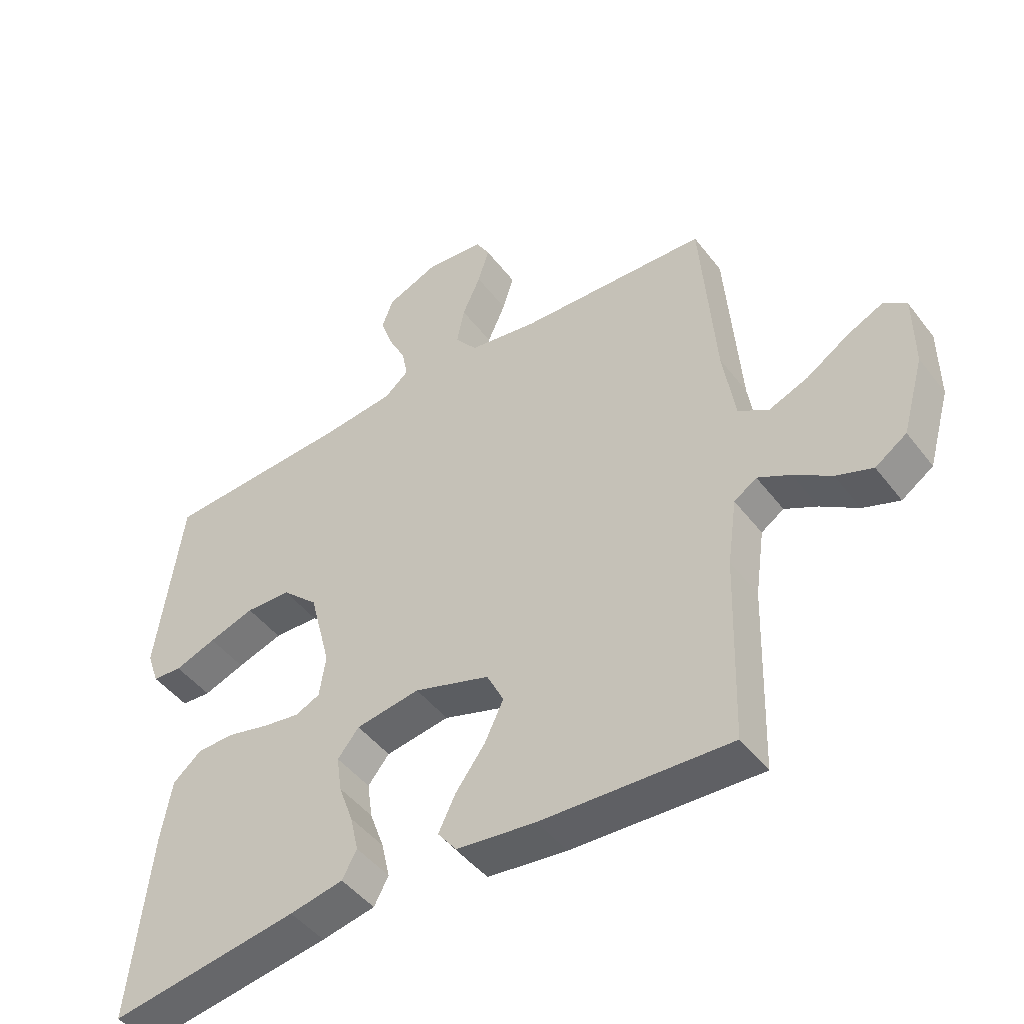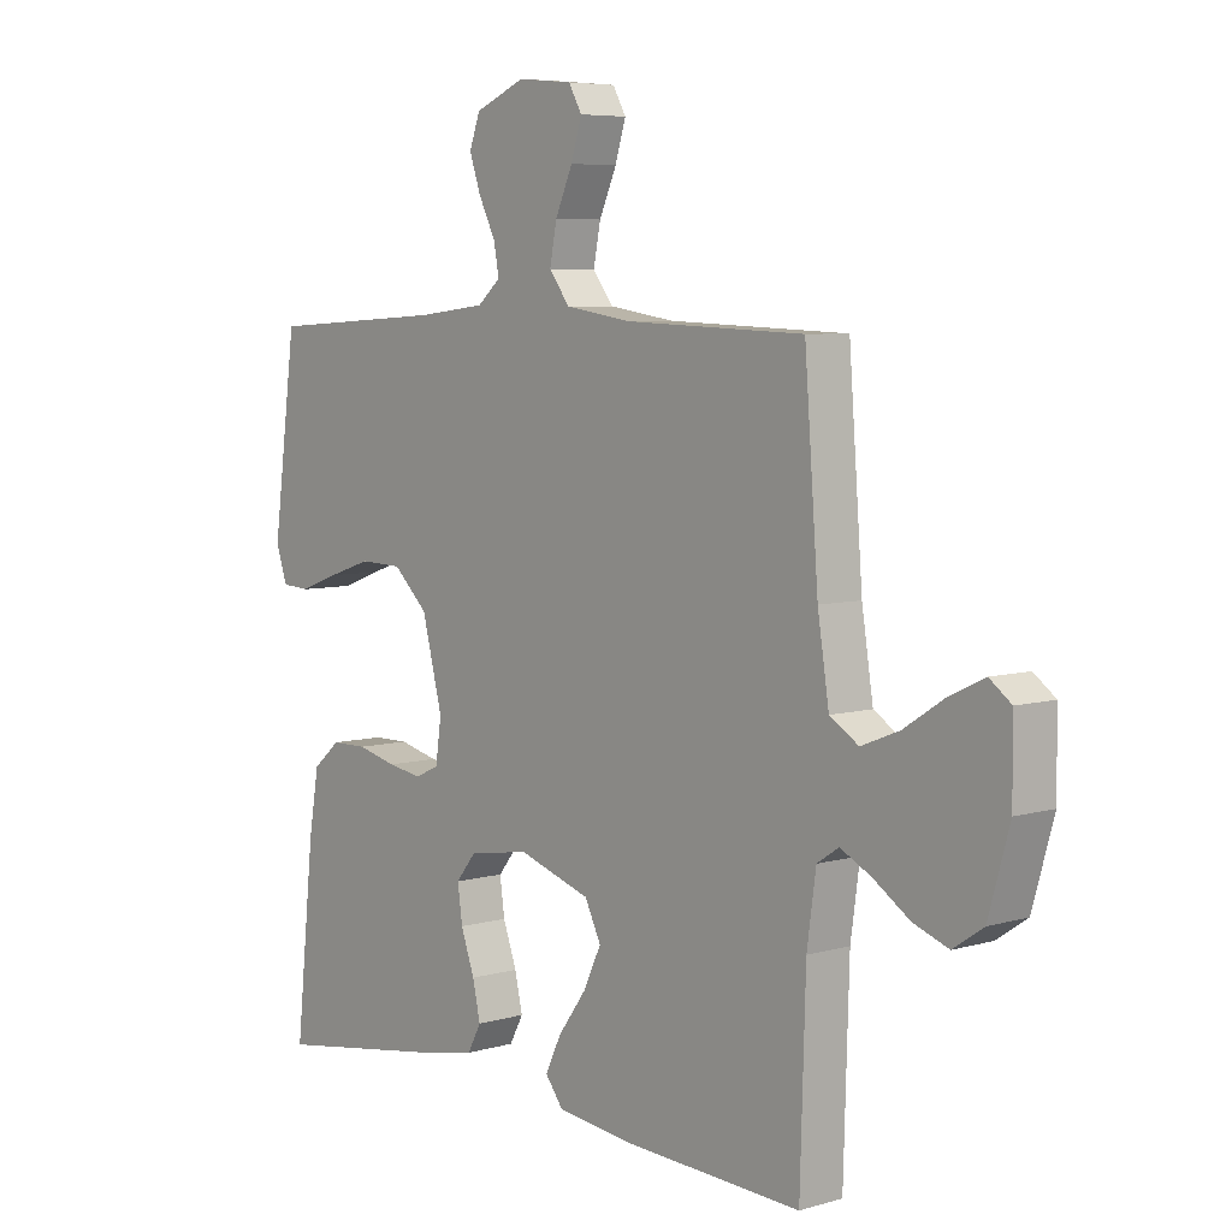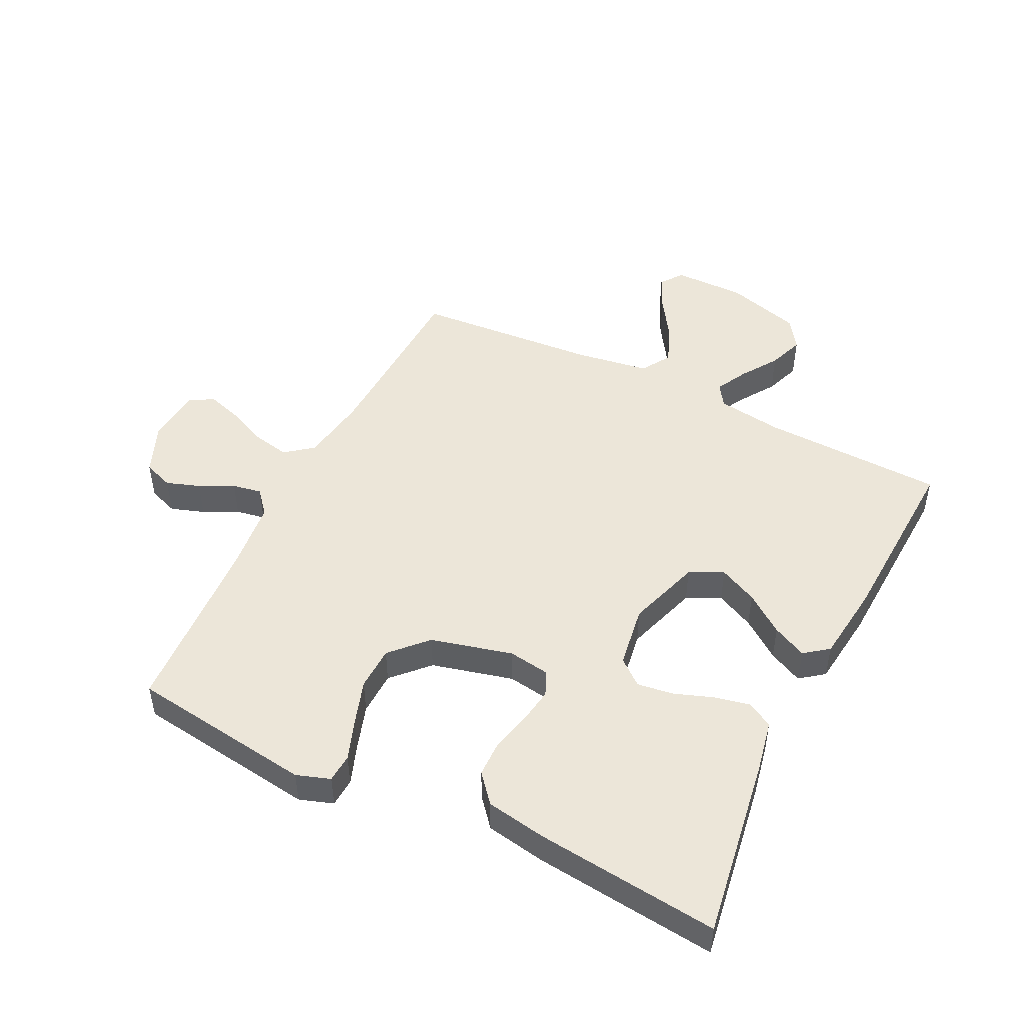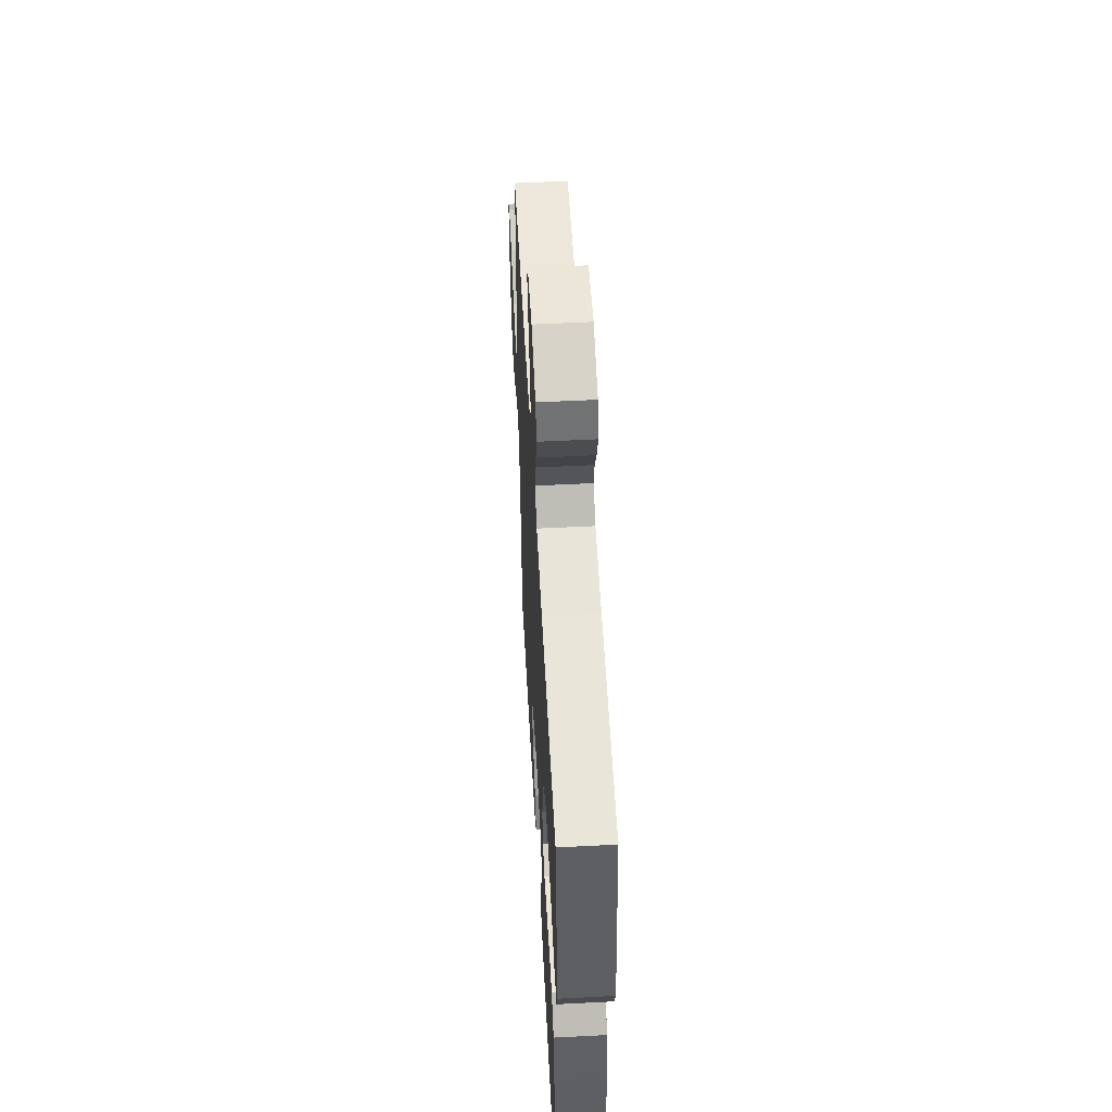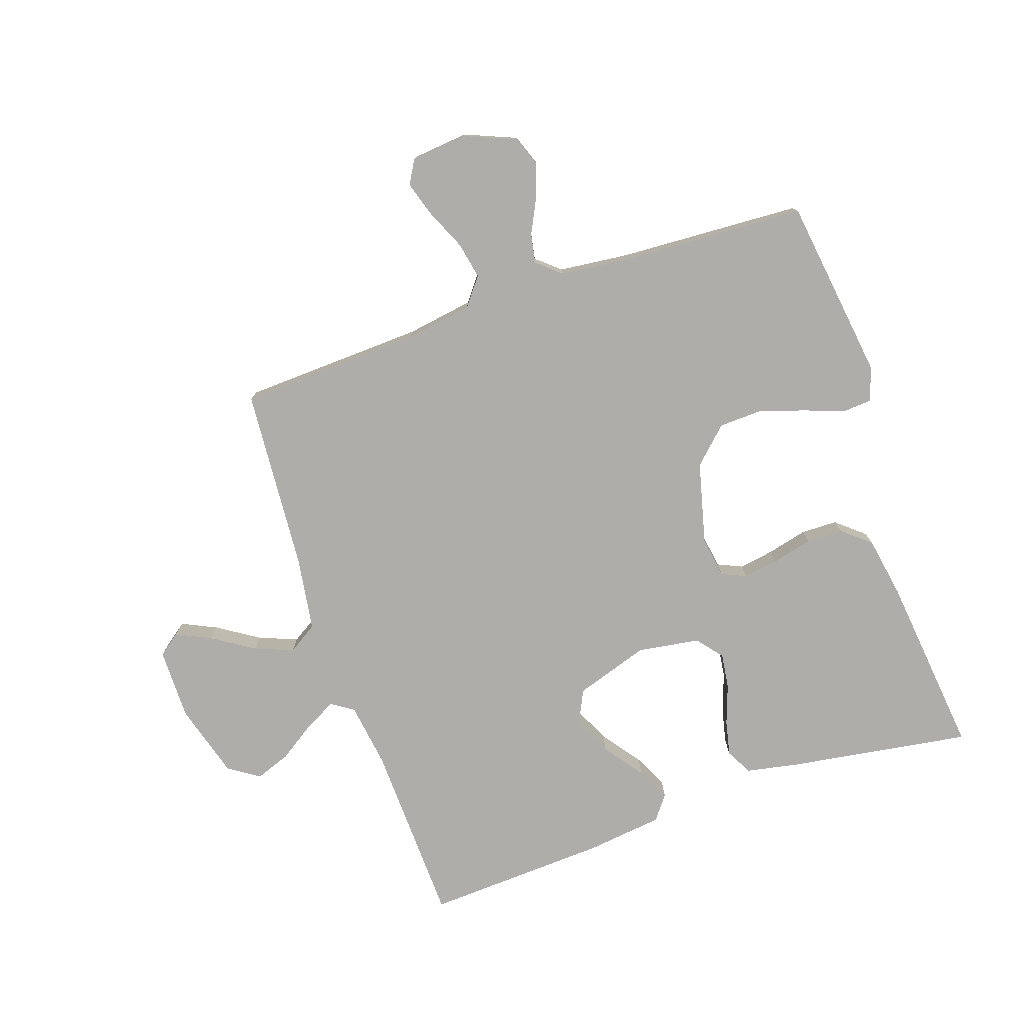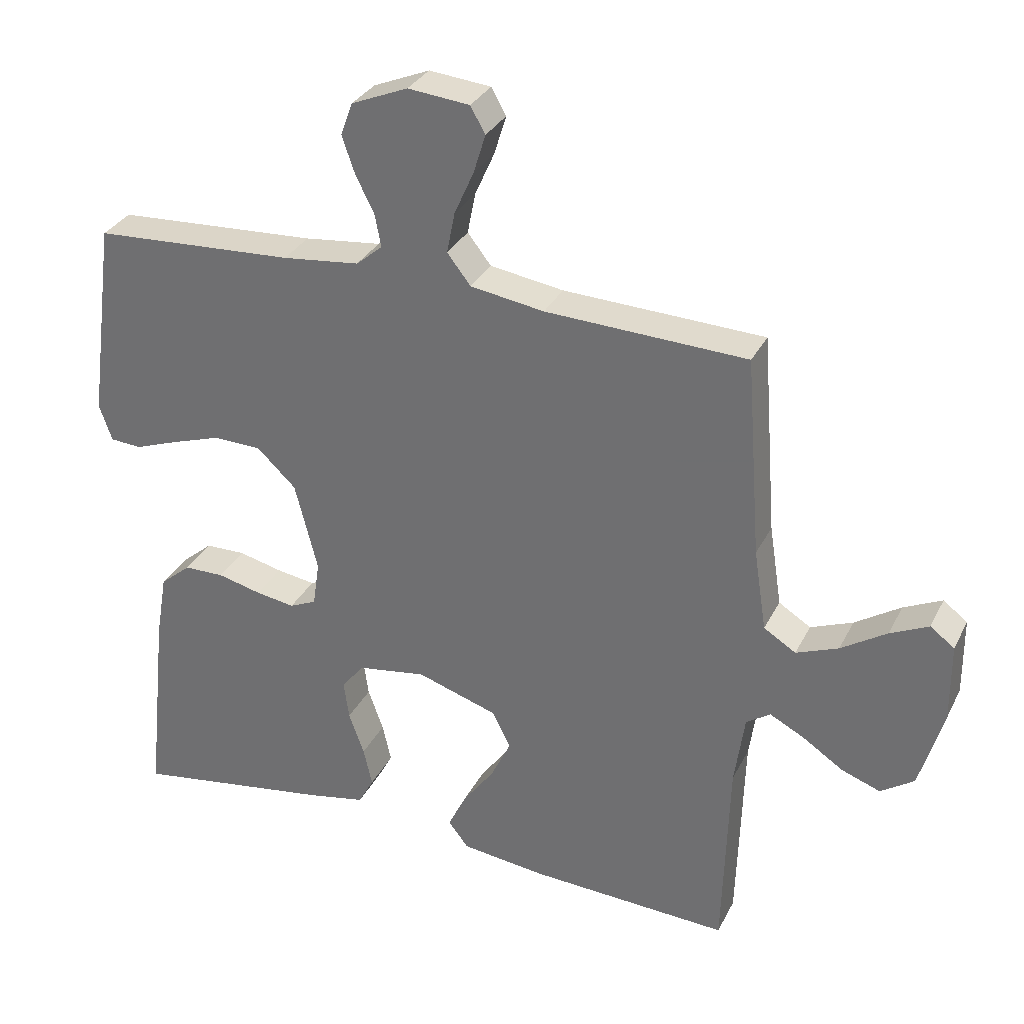
<metadata>
{"format":"obj","ext":"obj","renderer":"f3d","projection":"perspective","resolution":1024,"background":"white","views":[{"elev":-46.6,"azim":-144.7,"up":"+Z"},{"elev":6.2,"azim":-130.7,"up":"+Z"},{"elev":48.6,"azim":116.4,"up":"+Y"},{"elev":55.0,"azim":86.9,"up":"+Z"},{"elev":-77.4,"azim":19.0,"up":"+Y"},{"elev":31.7,"azim":-156.8,"up":"+Z"}]}
</metadata>
<code>
v -0.5 0.07 -0.5
v -0.509 0.07 -0.2
v -0.524 0.07 -0.093
v -0.56 0.07 -0.069
v -0.612 0.07 -0.096
v -0.672 0.07 -0.136
v -0.73 0.07 -0.157
v -0.78 0.07 -0.123
v -0.815 0.07 0
v -0.814 0.07 0.117
v -0.778 0.07 0.144
v -0.721 0.07 0.117
v -0.653 0.07 0.073
v -0.59 0.07 0.048
v -0.542 0.07 0.078
v -0.523 0.07 0.2
v -0.5 0.07 0.5
v -0.2 0.07 0.512
v -0.09 0.07 0.529
v -0.055 0.07 0.574
v -0.067 0.07 0.635
v -0.096 0.07 0.7
v -0.114 0.07 0.758
v -0.092 0.07 0.797
v 0 0.07 0.806
v 0.084 0.07 0.771
v 0.102 0.07 0.722
v 0.083 0.07 0.667
v 0.055 0.07 0.611
v 0.046 0.07 0.563
v 0.085 0.07 0.53
v 0.2 0.07 0.517
v 0.5 0.07 0.5
v 0.54 0.07 0.2
v 0.521 0.07 0.145
v 0.474 0.07 0.142
v 0.408 0.07 0.166
v 0.335 0.07 0.19
v 0.263 0.07 0.188
v 0.205 0.07 0.133
v 0.171 0.07 0
v 0.181 0.07 -0.068
v 0.221 0.07 -0.086
v 0.279 0.07 -0.077
v 0.345 0.07 -0.061
v 0.405 0.07 -0.062
v 0.451 0.07 -0.101
v 0.468 0.07 -0.2
v 0.5 0.07 -0.5
v 0.2 0.07 -0.453
v 0.115 0.07 -0.436
v 0.092 0.07 -0.393
v 0.105 0.07 -0.335
v 0.128 0.07 -0.271
v 0.136 0.07 -0.213
v 0.102 0.07 -0.171
v 0 0.07 -0.155
v -0.121 0.07 -0.194
v -0.148 0.07 -0.249
v -0.118 0.07 -0.312
v -0.071 0.07 -0.376
v -0.044 0.07 -0.432
v -0.074 0.07 -0.471
v -0.2 0.07 -0.486
v -0.5 0 -0.5
v -0.509 0 -0.2
v -0.524 0 -0.093
v -0.56 0 -0.069
v -0.612 0 -0.096
v -0.672 0 -0.136
v -0.73 0 -0.157
v -0.78 0 -0.123
v -0.815 0 0
v -0.814 0 0.117
v -0.778 0 0.144
v -0.721 0 0.117
v -0.653 0 0.073
v -0.59 0 0.048
v -0.542 0 0.078
v -0.523 0 0.2
v -0.5 0 0.5
v -0.2 0 0.512
v -0.09 0 0.529
v -0.055 0 0.574
v -0.067 0 0.635
v -0.096 0 0.7
v -0.114 0 0.758
v -0.092 0 0.797
v 0 0 0.806
v 0.084 0 0.771
v 0.102 0 0.722
v 0.083 0 0.667
v 0.055 0 0.611
v 0.046 0 0.563
v 0.085 0 0.53
v 0.2 0 0.517
v 0.5 0 0.5
v 0.54 0 0.2
v 0.521 0 0.145
v 0.474 0 0.142
v 0.408 0 0.166
v 0.335 0 0.19
v 0.263 0 0.188
v 0.205 0 0.133
v 0.171 0 0
v 0.181 0 -0.068
v 0.221 0 -0.086
v 0.279 0 -0.077
v 0.345 0 -0.061
v 0.405 0 -0.062
v 0.451 0 -0.101
v 0.468 0 -0.2
v 0.5 0 -0.5
v 0.2 0 -0.453
v 0.115 0 -0.436
v 0.092 0 -0.393
v 0.105 0 -0.335
v 0.128 0 -0.271
v 0.136 0 -0.213
v 0.102 0 -0.171
v 0 0 -0.155
v -0.121 0 -0.194
v -0.148 0 -0.249
v -0.118 0 -0.312
v -0.071 0 -0.376
v -0.044 0 -0.432
v -0.074 0 -0.471
v -0.2 0 -0.486
f 64 1 2
f 63 64 2
f 62 63 2
f 61 62 2
f 60 61 2
f 59 60 2 3
f 58 59 3 4
f 57 58 4
f 52 53 54
f 51 52 54
f 50 51 54
f 49 50 54
f 48 49 54
f 47 48 54
f 46 47 54
f 45 46 54
f 44 45 54
f 43 44 54 55
f 42 43 55 56
f 35 36 37
f 34 35 37
f 33 34 37
f 32 33 37
f 31 32 37 38
f 30 31 38 39
f 27 28 29
f 26 27 29
f 25 26 29
f 24 25 29
f 23 24 29
f 22 23 29
f 21 22 29
f 20 21 29 30
f 30 39 40
f 20 30 40
f 19 20 40
f 16 17 18
f 19 40 41
f 18 19 41
f 16 18 41
f 15 16 41
f 11 12 13
f 10 11 13
f 9 10 13
f 8 9 13
f 7 8 13
f 6 7 13
f 5 6 13
f 4 5 13 14
f 42 56 57
f 41 42 57
f 15 41 57
f 14 15 57
f 4 14 57
f 66 65 128
f 66 128 127
f 66 127 126
f 66 126 125
f 66 125 124
f 67 66 124 123
f 68 67 123 122
f 68 122 121
f 118 117 116
f 118 116 115
f 118 115 114
f 118 114 113
f 118 113 112
f 118 112 111
f 118 111 110
f 118 110 109
f 118 109 108
f 119 118 108 107
f 120 119 107 106
f 101 100 99
f 101 99 98
f 101 98 97
f 101 97 96
f 102 101 96 95
f 103 102 95 94
f 93 92 91
f 93 91 90
f 93 90 89
f 93 89 88
f 93 88 87
f 93 87 86
f 93 86 85
f 94 93 85 84
f 104 103 94
f 104 94 84
f 104 84 83
f 82 81 80
f 105 104 83
f 105 83 82
f 105 82 80
f 105 80 79
f 77 76 75
f 77 75 74
f 77 74 73
f 77 73 72
f 77 72 71
f 77 71 70
f 77 70 69
f 78 77 69 68
f 121 120 106
f 121 106 105
f 121 105 79
f 121 79 78
f 121 78 68
f 1 65 66 2
f 2 66 67 3
f 3 67 68 4
f 4 68 69 5
f 5 69 70 6
f 6 70 71 7
f 7 71 72 8
f 8 72 73 9
f 9 73 74 10
f 10 74 75 11
f 11 75 76 12
f 12 76 77 13
f 13 77 78 14
f 14 78 79 15
f 15 79 80 16
f 16 80 81 17
f 17 81 82 18
f 18 82 83 19
f 19 83 84 20
f 20 84 85 21
f 21 85 86 22
f 22 86 87 23
f 23 87 88 24
f 24 88 89 25
f 25 89 90 26
f 26 90 91 27
f 27 91 92 28
f 28 92 93 29
f 29 93 94 30
f 30 94 95 31
f 31 95 96 32
f 32 96 97 33
f 33 97 98 34
f 34 98 99 35
f 35 99 100 36
f 36 100 101 37
f 37 101 102 38
f 38 102 103 39
f 39 103 104 40
f 40 104 105 41
f 41 105 106 42
f 42 106 107 43
f 43 107 108 44
f 44 108 109 45
f 45 109 110 46
f 46 110 111 47
f 47 111 112 48
f 48 112 113 49
f 49 113 114 50
f 50 114 115 51
f 51 115 116 52
f 52 116 117 53
f 53 117 118 54
f 54 118 119 55
f 55 119 120 56
f 56 120 121 57
f 57 121 122 58
f 58 122 123 59
f 59 123 124 60
f 60 124 125 61
f 61 125 126 62
f 62 126 127 63
f 63 127 128 64
f 64 128 65 1

</code>
